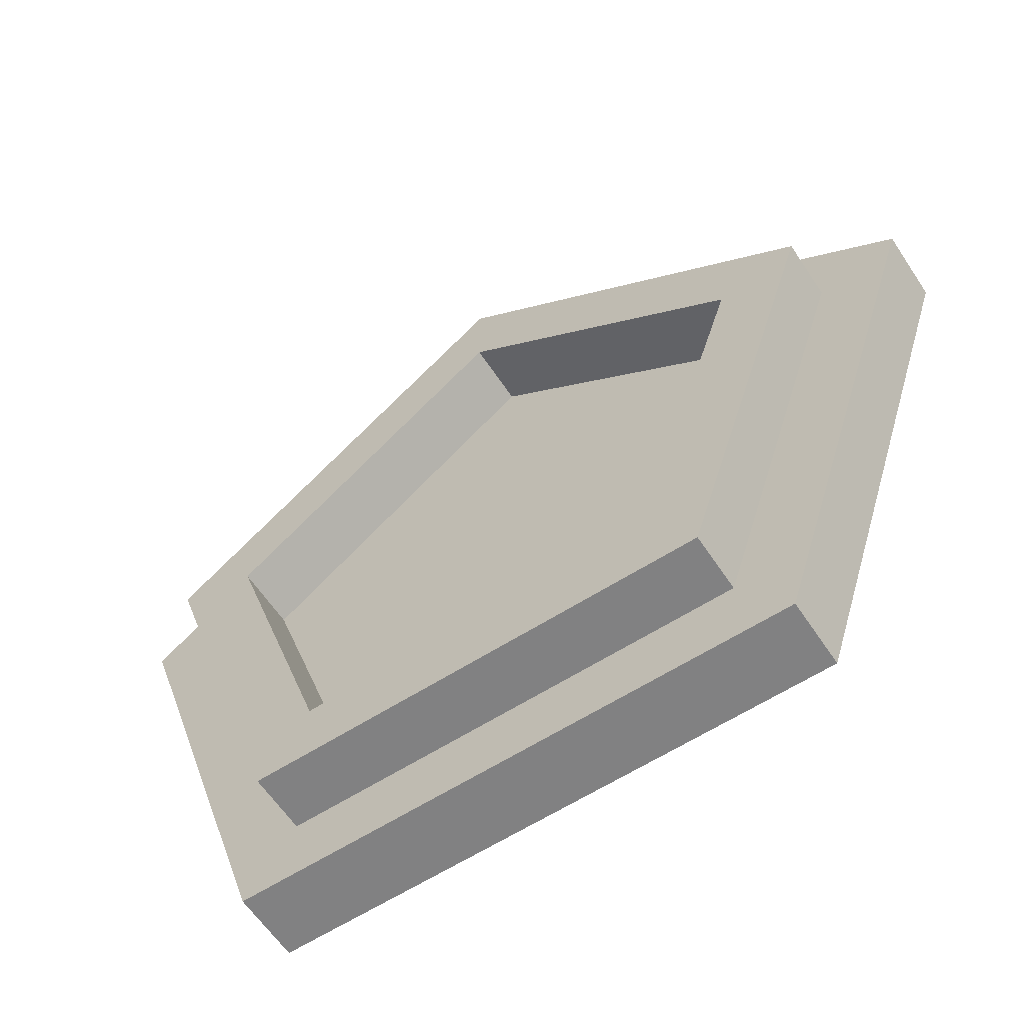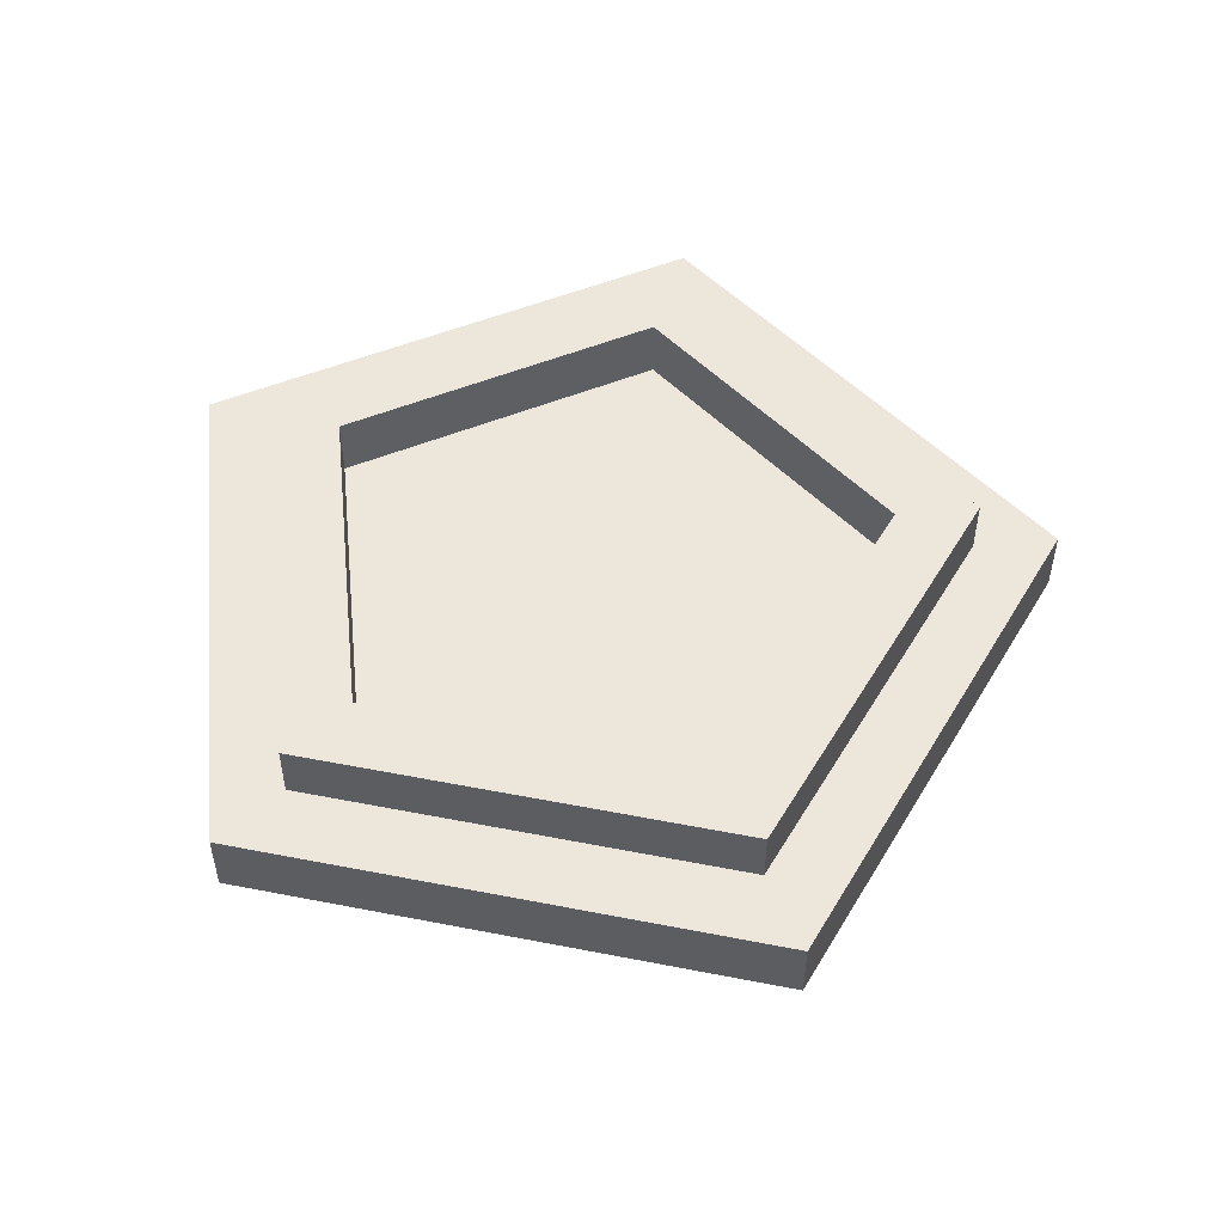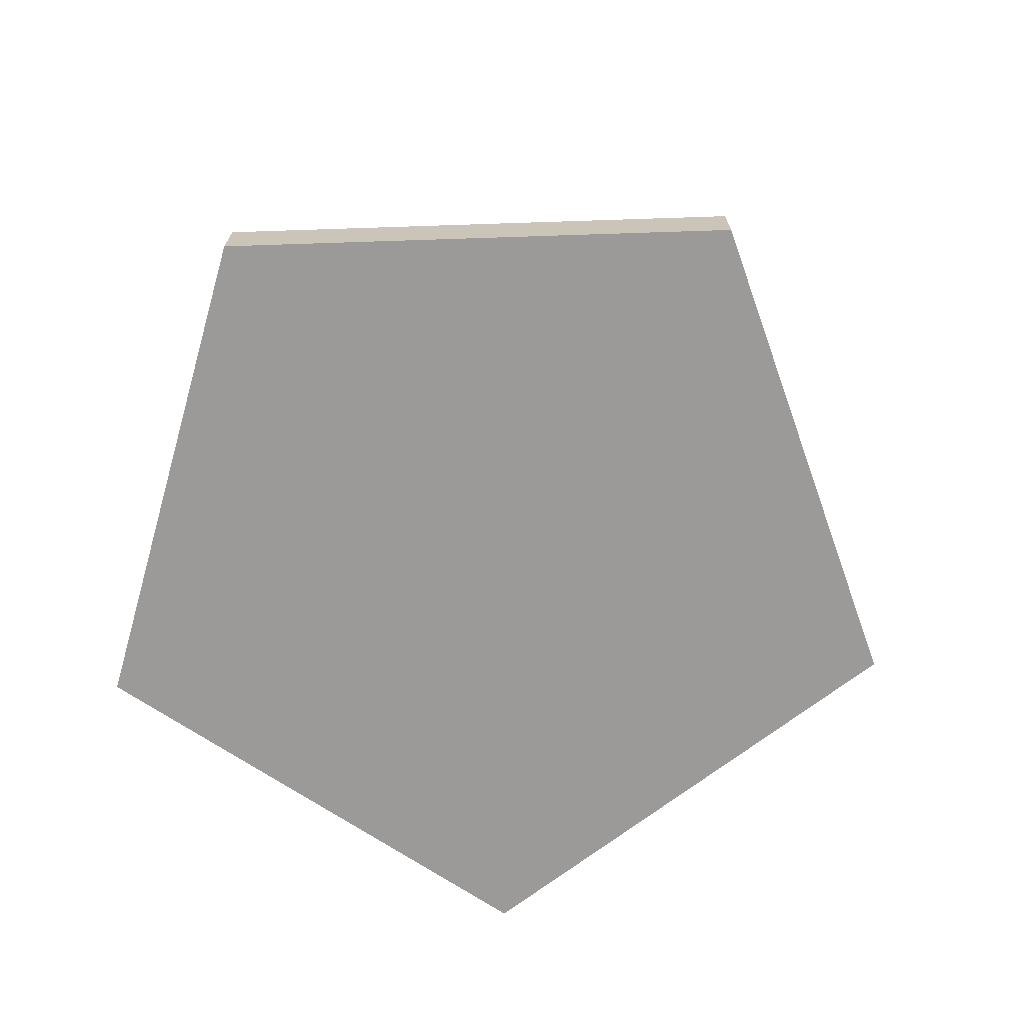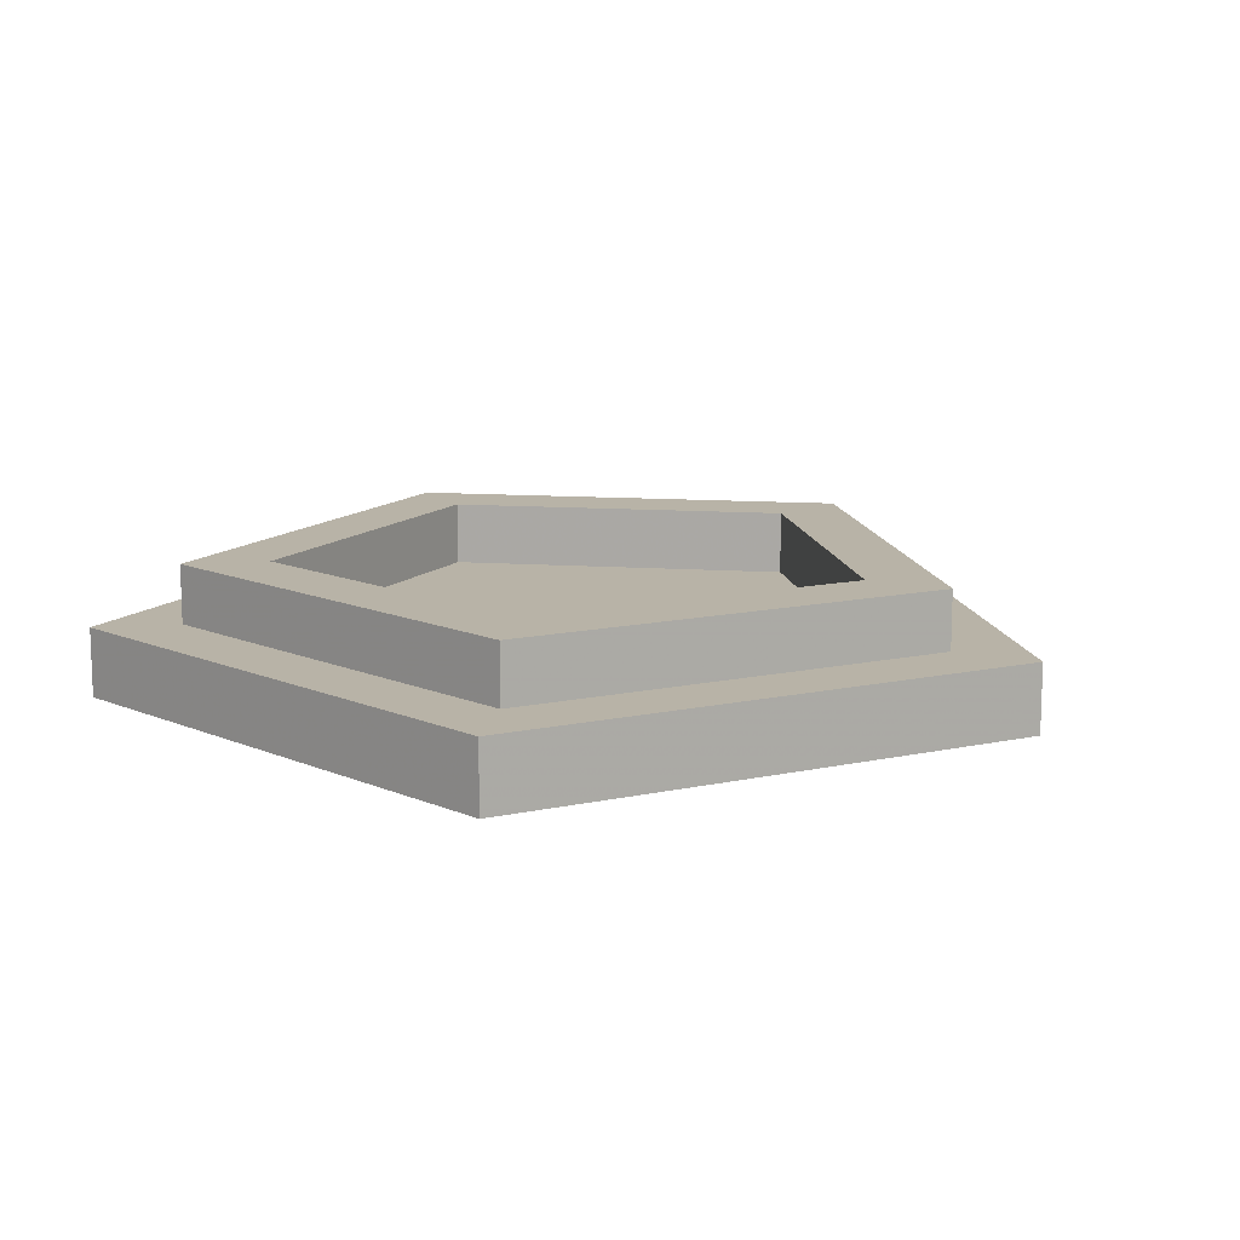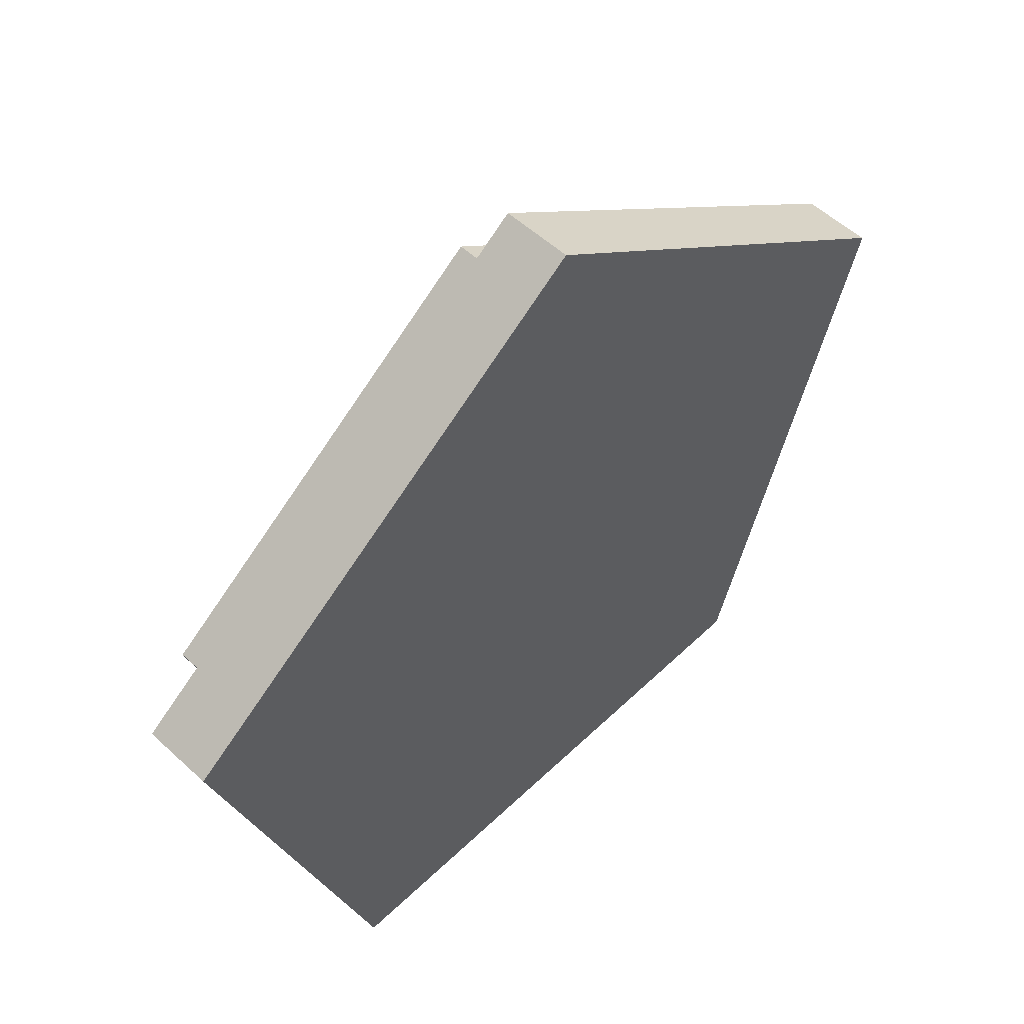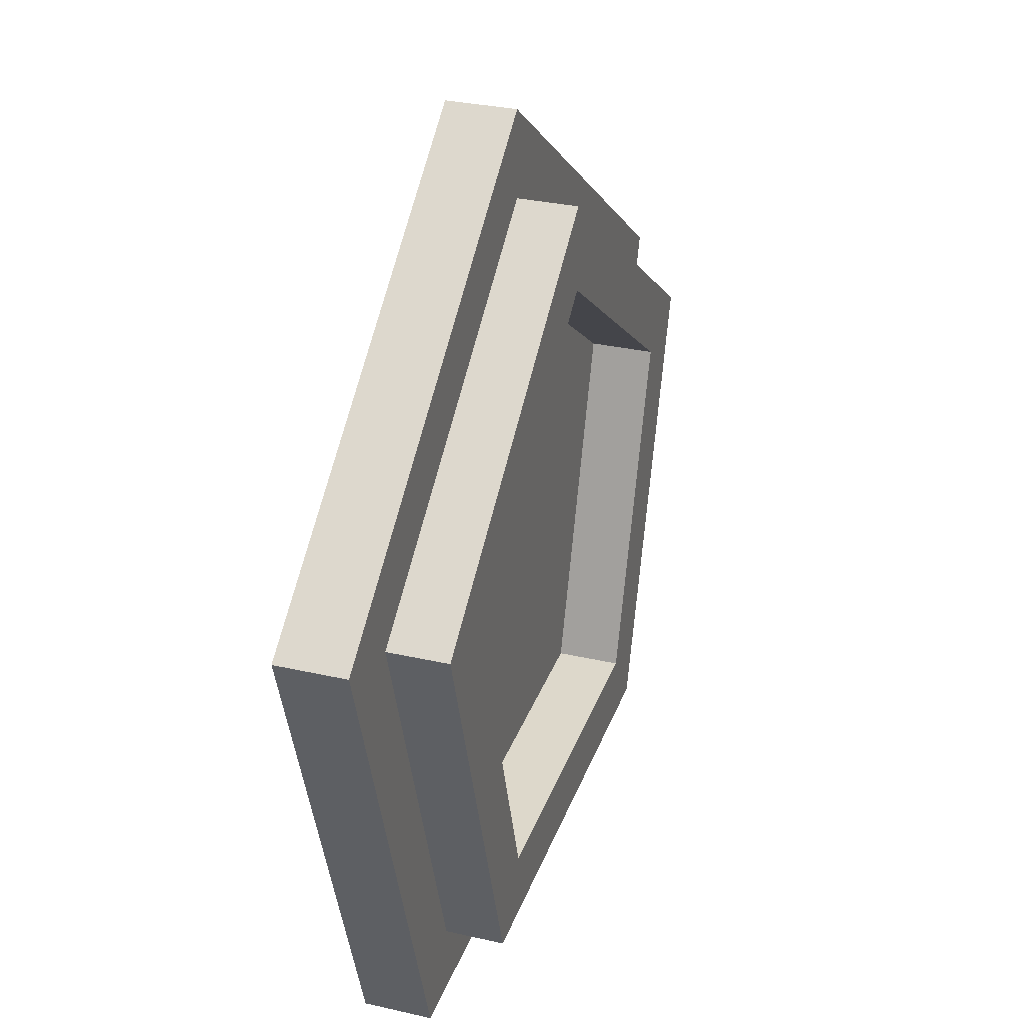
<metadata>
{"format":"obj","ext":"obj","renderer":"f3d","projection":"perspective","resolution":1024,"background":"white","views":[{"elev":-60.5,"azim":-146.7,"up":"+Z"},{"elev":51.3,"azim":-24.0,"up":"+Y"},{"elev":-69.3,"azim":-34.1,"up":"+Y"},{"elev":12.7,"azim":-63.1,"up":"+Y"},{"elev":53.8,"azim":-45.5,"up":"+Z"},{"elev":31.5,"azim":108.0,"up":"+Z"}]}
</metadata>
<code>
g Cylinder.003
v -4.261 -0.4138 24.14
v -4.973 -0.4138 23.62
v -4.701 -0.4138 22.78
v -3.82 -0.4138 22.78
v -3.548 -0.4138 23.62
v -4.261 -0.4138 24
v -4.842 -0.4138 23.58
v -4.62 -0.4138 22.9
v -3.901 -0.4138 22.9
v -3.679 -0.4138 23.58
v -4.261 -0.3045 24
v -4.842 -0.3045 23.58
v -4.62 -0.3045 22.9
v -3.901 -0.3045 22.9
v -3.679 -0.3045 23.58
v -4.261 -0.3045 24.14
v -4.973 -0.3045 23.62
v -4.701 -0.3045 22.78
v -3.82 -0.3045 22.78
v -3.548 -0.3045 23.62
v -4.261 -0.2109 23.87
v -4.713 -0.2109 23.54
v -4.54 -0.2109 23.01
v -3.981 -0.2109 23.01
v -3.808 -0.2109 23.54
v -4.261 -0.2109 24
v -4.842 -0.2109 23.58
v -4.62 -0.2109 22.9
v -3.901 -0.2109 22.9
v -3.679 -0.2109 23.58
v -4.261 -0.3123 23.87
v -4.713 -0.3123 23.54
v -4.54 -0.3123 23.01
v -3.981 -0.3123 23.01
v -3.808 -0.3123 23.54
f 6 7 8 9 10
f 7 6 1 2
f 8 7 2 3
f 9 8 3 4
f 10 9 4 5
f 6 10 5 1
f 15 30 26 11
f 12 17 16 11
f 13 18 17 12
f 14 19 18 13
f 15 20 19 14
f 11 16 20 15
f 4 19 20 5
f 2 17 18 3
f 5 20 16 1
f 3 18 19 4
f 1 16 17 2
f 24 34 35 25
f 13 28 29 14
f 11 26 27 12
f 14 29 30 15
f 12 27 28 13
f 22 27 26 21
f 23 28 27 22
f 24 29 28 23
f 25 30 29 24
f 21 26 30 25
f 31 35 34 33 32
f 22 32 33 23
f 25 35 31 21
f 23 33 34 24
f 21 31 32 22

</code>
